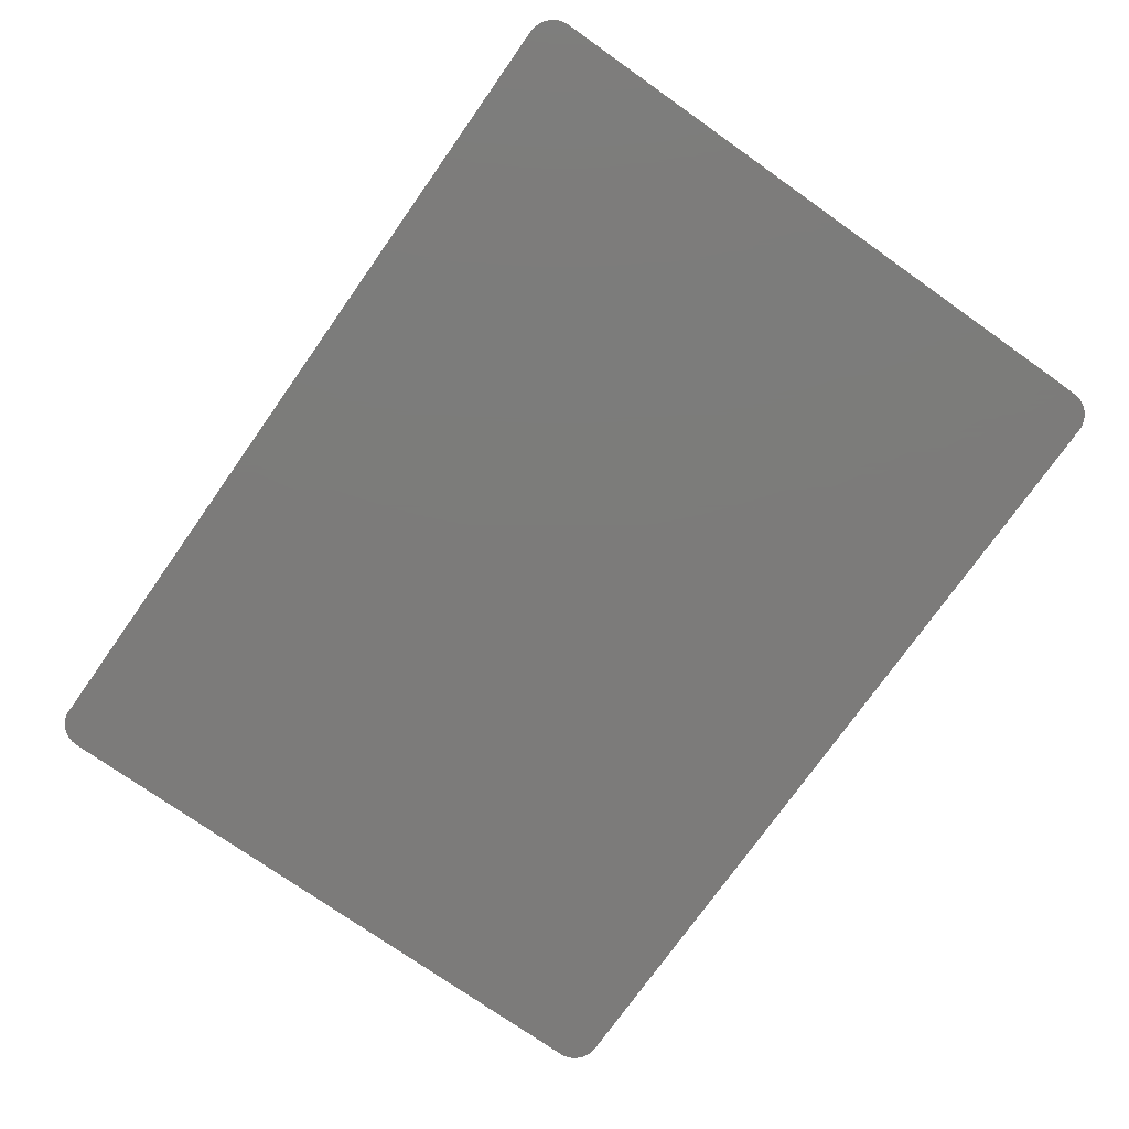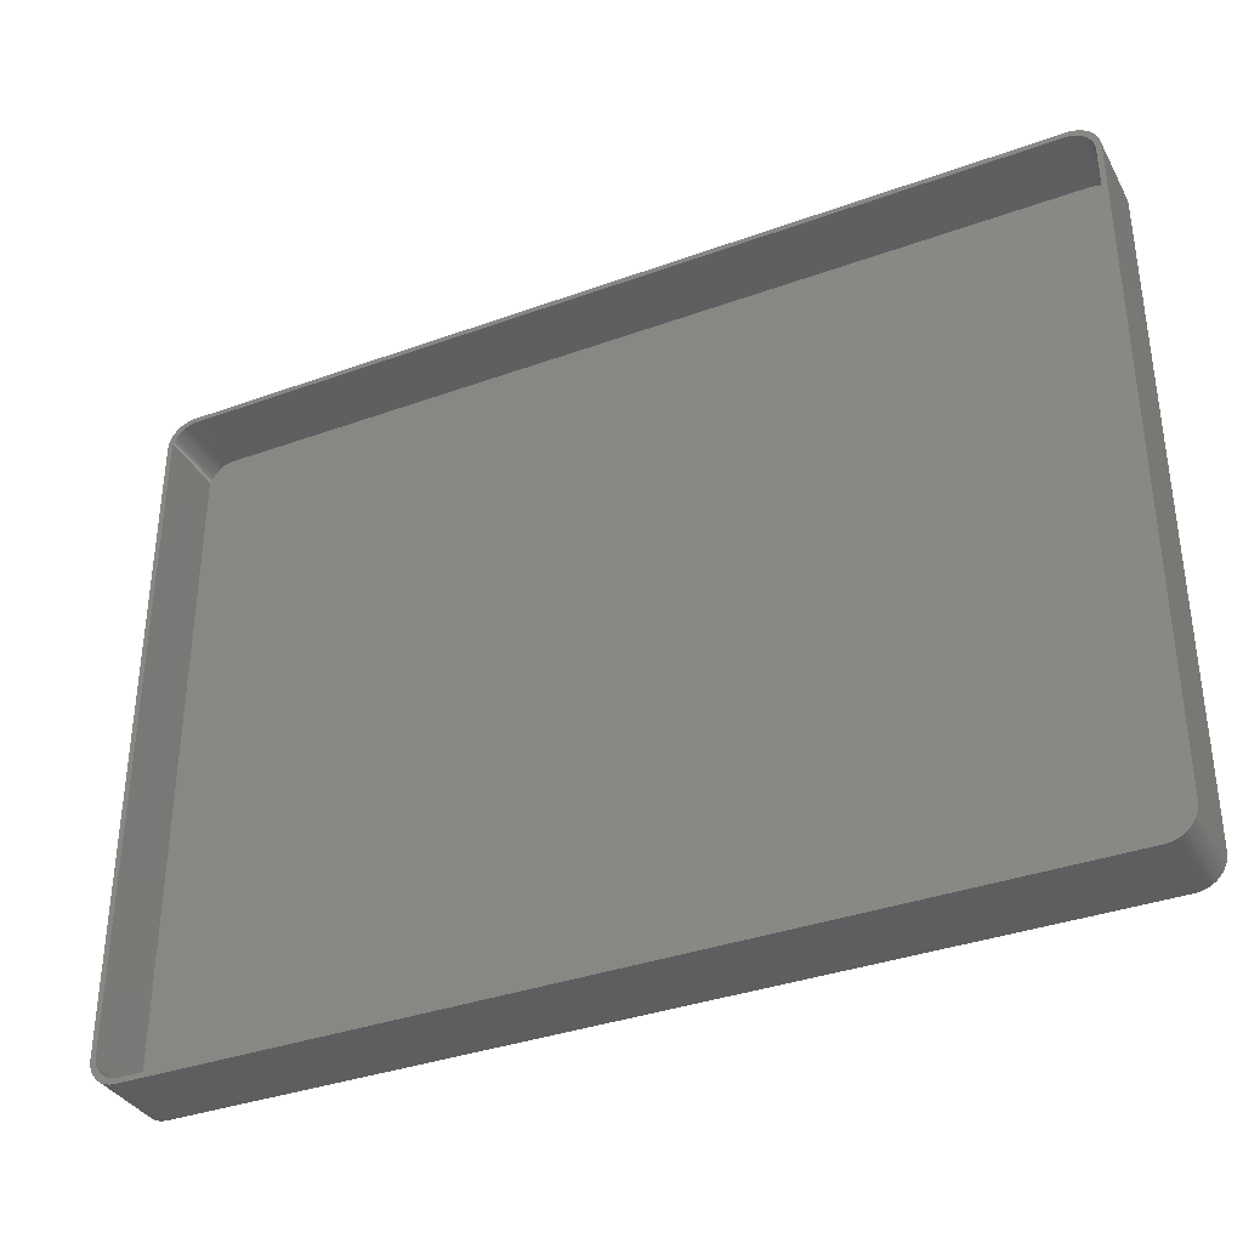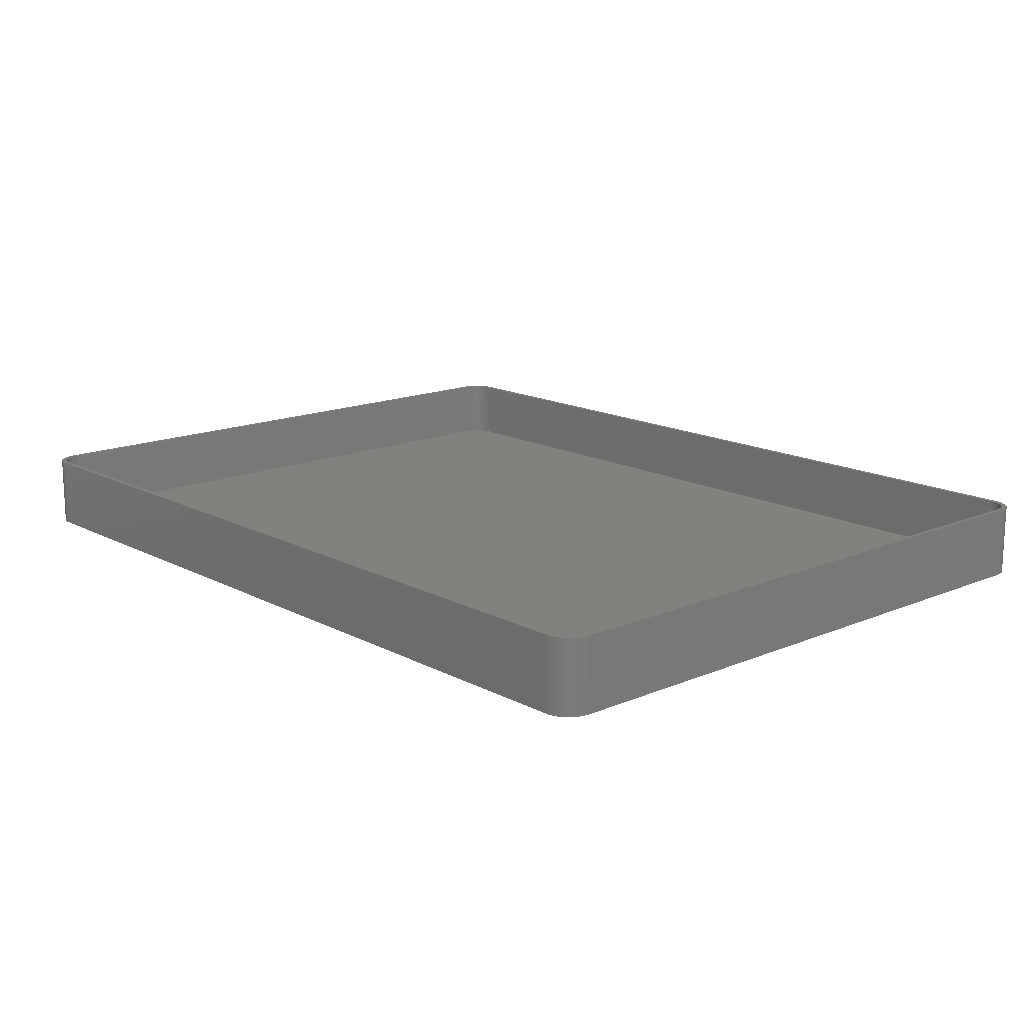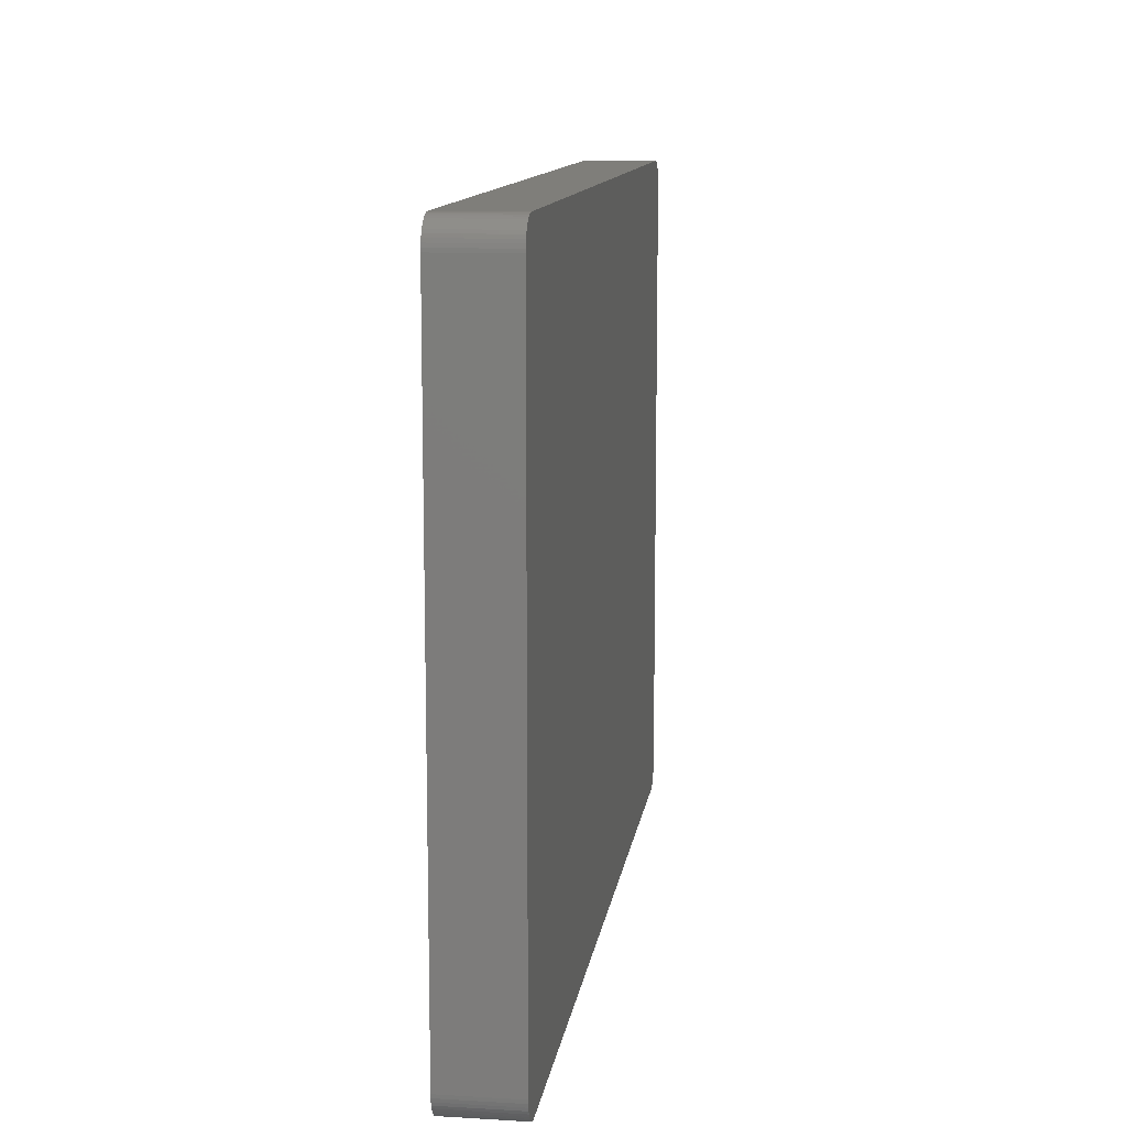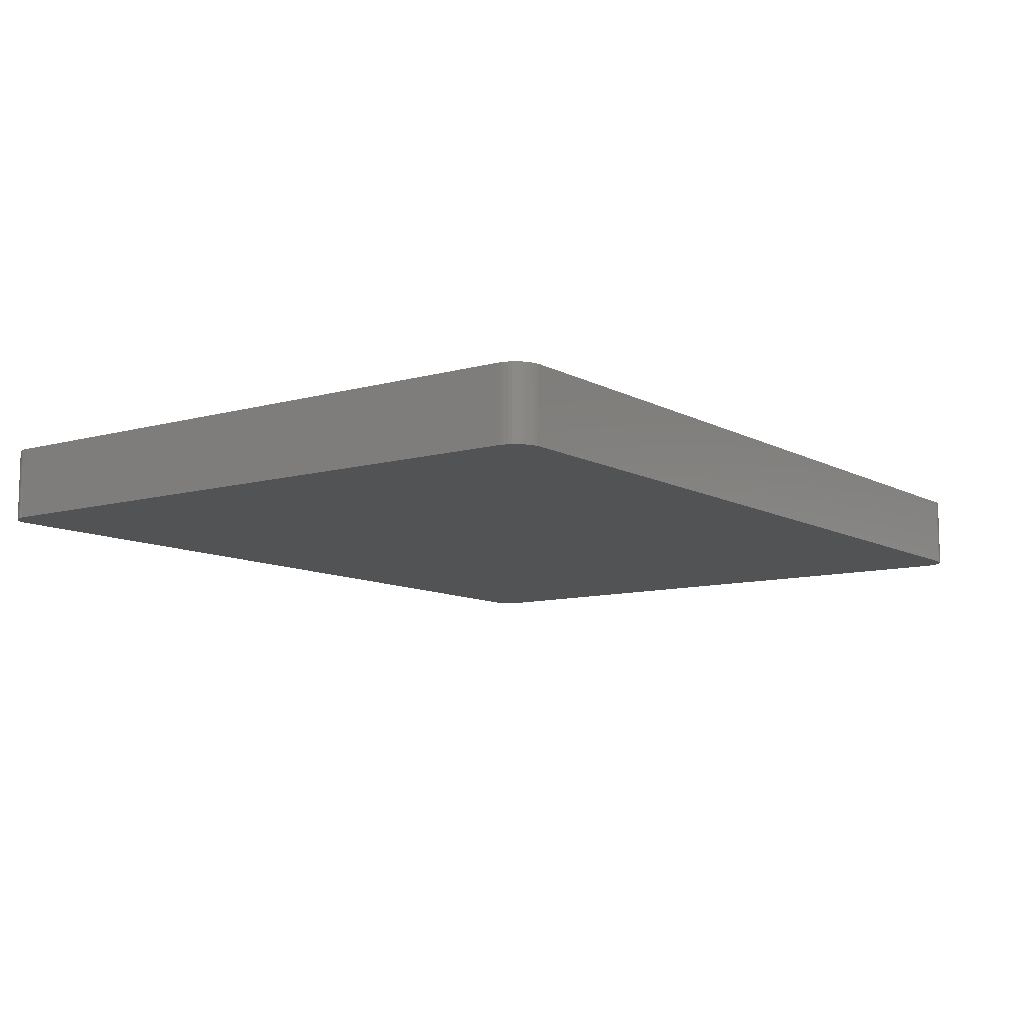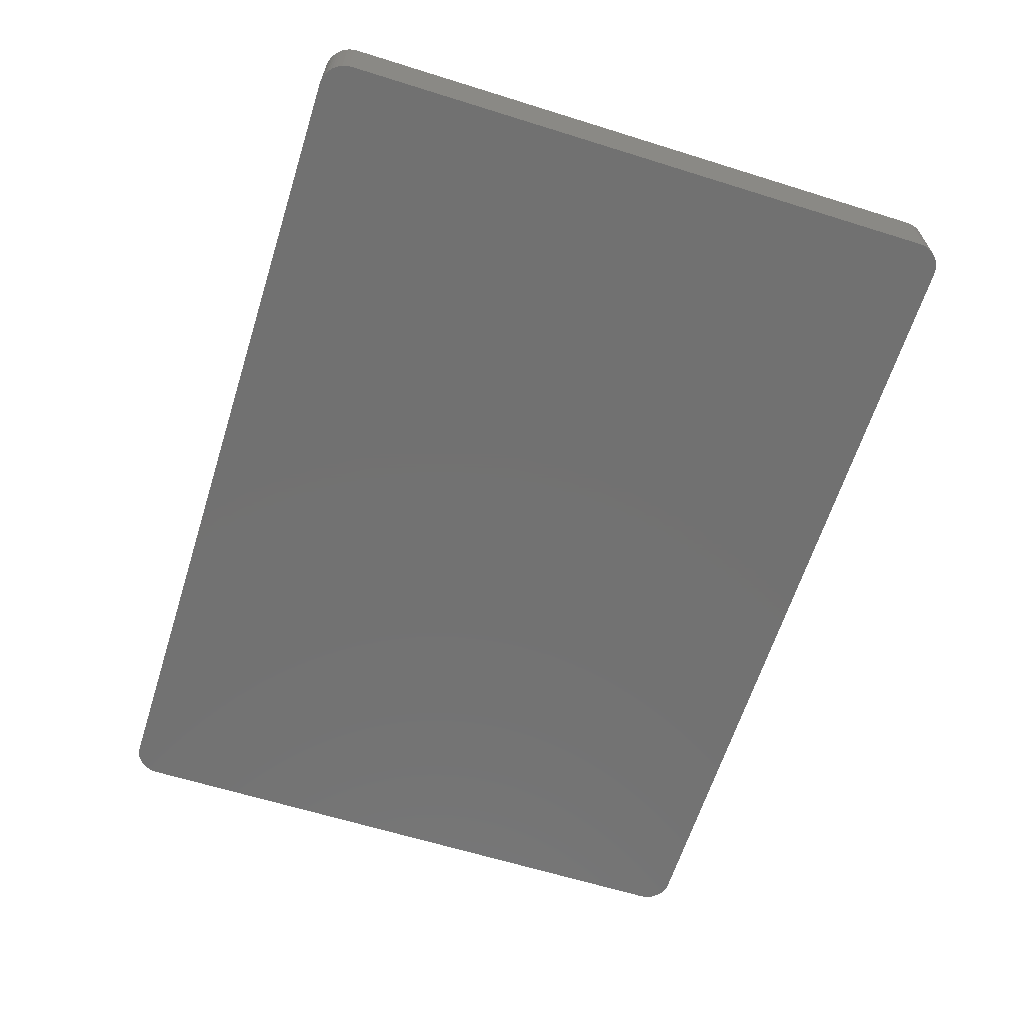
<metadata>
{"format":"stl","ext":"stl","renderer":"f3d","projection":"perspective","resolution":1024,"background":"white","views":[{"elev":-75.0,"azim":54.8,"up":"+Z"},{"elev":-35.6,"azim":25.6,"up":"+Y"},{"elev":15.3,"azim":48.1,"up":"+Z"},{"elev":11.8,"azim":98.0,"up":"+Y"},{"elev":-9.9,"azim":-53.9,"up":"+Z"},{"elev":-63.6,"azim":72.5,"up":"+Z"}]}
</metadata>
<code>
# stl→obj: 208 verts, 412 faces
v 90.46 -3.873 15
v 91.5 -4 15
v 91.46 -3.311 15
v 90.5 -4.5 15
v 91.5 -131 15
v 90.34 -3.257 15
v 91.33 -2.632 15
v 90.5 -130.5 15
v 90.15 -2.659 15
v 91.11 -1.975 15
v 90.46 -131.1 15
v 89.88 -2.091 15
v 90.82 -1.35 15
v 91.46 -131.7 15
v 90.34 -131.7 15
v 89.55 -1.561 15
v 90.45 -0.7672 15
v 89.14 -1.077 15
v 90.01 -0.235 15
v 89.51 0.2378 15
v 88.69 -0.6474 15
v 88.95 0.6438 15
v 88.18 -0.2784 15
v 88.34 0.9765 15
v 87.63 0.02413 15
v 87.7 1.231 15
v 87.05 0.2553 15
v 87.03 1.403 15
v 86.44 0.4114 15
v 86.35 1.489 15
v 85.81 0.4901 15
v -85.81 0.4901 15
v -86.35 1.489 15
v -86.44 0.4114 15
v -87.03 1.403 15
v -87.05 0.2553 15
v -87.7 1.231 15
v -87.63 0.02413 15
v -88.34 0.9765 15
v -88.18 -0.2784 15
v -88.95 0.6438 15
v -88.69 -0.6474 15
v -89.51 0.2378 15
v -89.14 -1.077 15
v -90.01 -0.235 15
v -90.45 -0.7672 15
v -89.55 -1.561 15
v -90.82 -1.35 15
v -89.88 -2.091 15
v -91.11 -1.975 15
v -90.15 -2.659 15
v -91.33 -2.632 15
v -91.46 -3.311 15
v -90.34 -3.257 15
v 91.33 -132.4 15
v 90.15 -132.3 15
v 91.11 -133 15
v 89.88 -132.9 15
v 90.82 -133.7 15
v 89.55 -133.4 15
v 90.45 -134.2 15
v 89.14 -133.9 15
v 90.01 -134.8 15
v 89.51 -135.2 15
v 88.69 -134.4 15
v 88.95 -135.6 15
v 88.18 -134.7 15
v 88.34 -136 15
v 87.63 -135 15
v 87.7 -136.2 15
v 87.05 -135.3 15
v 87.03 -136.4 15
v 86.44 -135.4 15
v 86.35 -136.5 15
v 85.81 -135.5 15
v -85.81 -135.5 15
v -86.35 -136.5 15
v -86.44 -135.4 15
v -87.03 -136.4 15
v -87.05 -135.3 15
v -87.7 -136.2 15
v -87.63 -135 15
v -88.34 -136 15
v -88.18 -134.7 15
v -88.95 -135.6 15
v -88.69 -134.4 15
v -89.51 -135.2 15
v -89.14 -133.9 15
v -90.45 -134.2 15
v -89.55 -133.4 15
v -90.82 -133.7 15
v -89.88 -132.9 15
v -90.01 -134.8 15
v -91.11 -133 15
v -90.15 -132.3 15
v -91.33 -132.4 15
v -90.34 -131.7 15
v -91.46 -131.7 15
v -90.46 -131.1 15
v -91.5 -131 15
v -90.5 -130.5 15
v -90.5 -4.5 15
v -91.5 -4 15
v -90.46 -3.873 15
v 86.35 1.489 0
v -86.35 1.489 0
v 90.01 -0.235 0
v 89.51 0.2378 0
v -87.03 1.403 0
v -86.35 -136.5 0
v 86.35 -136.5 0
v 91.46 -3.311 0
v 91.5 -4 0
v 91.5 -131 0
v -90.01 -134.8 0
v -89.51 -135.2 0
v -87.7 1.231 0
v 87.03 1.403 0
v 91.11 -1.975 0
v 91.33 -2.632 0
v -89.51 0.2378 0
v -90.01 -0.235 0
v -91.46 -131.7 0
v -91.5 -131 0
v -91.5 -4 0
v -91.46 -3.311 0
v 90.45 -0.7672 0
v -88.34 0.9765 0
v 90.45 -134.2 0
v 90.01 -134.8 0
v 91.33 -132.4 0
v 91.11 -133 0
v -87.03 -136.4 0
v -90.45 -134.2 0
v -90.82 -133.7 0
v 87.7 1.231 0
v 88.34 0.9765 0
v 90.82 -1.35 0
v 91.46 -131.7 0
v 88.34 -136 0
v 88.95 -135.6 0
v 89.51 -135.2 0
v -88.95 -135.6 0
v -88.34 -136 0
v -87.7 -136.2 0
v -91.11 -133 0
v 90.82 -133.7 0
v 87.7 -136.2 0
v 88.95 0.6438 0
v 87.03 -136.4 0
v -88.95 0.6438 0
v -90.45 -0.7672 0
v -91.33 -132.4 0
v -90.82 -1.35 0
v -91.11 -1.975 0
v -91.33 -2.632 0
v -85.81 0.4901 2
v 85.81 0.4901 2
v -90.15 -2.659 2
v -90.34 -3.257 2
v 85.81 -135.5 2
v -85.81 -135.5 2
v -90.5 -130.5 2
v -90.46 -131.1 2
v 90.34 -3.257 2
v 90.15 -2.659 2
v 90.5 -130.5 2
v 90.5 -4.5 2
v -90.5 -4.5 2
v 86.44 0.4114 2
v 87.05 0.2553 2
v 87.63 0.02413 2
v 88.18 -0.2784 2
v 90.46 -3.873 2
v -88.18 -0.2784 2
v -87.63 0.02413 2
v -88.69 -0.6474 2
v -87.05 -135.3 2
v -87.63 -135 2
v -89.88 -2.091 2
v -90.46 -3.873 2
v -86.44 0.4114 2
v 89.14 -133.9 2
v 89.55 -133.4 2
v 90.46 -131.1 2
v -86.44 -135.4 2
v -87.05 0.2553 2
v -89.14 -1.077 2
v -89.55 -1.561 2
v 88.69 -0.6474 2
v 89.55 -1.561 2
v 89.14 -1.077 2
v 88.69 -134.4 2
v 90.15 -132.3 2
v 90.34 -131.7 2
v -90.34 -131.7 2
v -90.15 -132.3 2
v 89.88 -2.091 2
v 89.88 -132.9 2
v 88.18 -134.7 2
v 87.63 -135 2
v 87.05 -135.3 2
v 86.44 -135.4 2
v -88.18 -134.7 2
v -88.69 -134.4 2
v -89.14 -133.9 2
v -89.55 -133.4 2
v -89.88 -132.9 2
f 1 2 3
f 2 4 5
f 6 3 7
f 8 5 4
f 9 7 10
f 11 5 8
f 12 10 13
f 5 11 14
f 15 14 11
f 2 1 4
f 16 13 17
f 3 6 1
f 7 9 6
f 18 17 19
f 10 12 9
f 13 16 12
f 18 19 20
f 17 18 16
f 21 20 22
f 20 21 18
f 23 22 24
f 22 23 21
f 25 24 26
f 24 25 23
f 26 27 25
f 28 27 26
f 28 29 27
f 30 29 28
f 30 31 29
f 30 32 31
f 33 32 30
f 33 34 32
f 35 34 33
f 35 36 34
f 37 36 35
f 36 37 38
f 39 38 37
f 38 39 40
f 41 40 39
f 40 41 42
f 43 42 41
f 42 43 44
f 45 44 43
f 46 44 45
f 44 46 47
f 48 47 46
f 47 48 49
f 50 49 48
f 49 50 51
f 52 51 50
f 53 54 52
f 51 52 54
f 14 15 55
f 56 55 15
f 55 56 57
f 58 57 56
f 57 58 59
f 60 59 58
f 59 60 61
f 62 61 60
f 61 62 63
f 63 62 64
f 65 64 62
f 64 65 66
f 67 66 65
f 66 67 68
f 69 68 67
f 68 69 70
f 71 70 69
f 71 72 70
f 73 72 71
f 73 74 72
f 75 74 73
f 76 74 75
f 76 77 74
f 78 77 76
f 78 79 77
f 80 79 78
f 81 80 82
f 80 81 79
f 83 82 84
f 82 83 81
f 85 84 86
f 84 85 83
f 87 86 88
f 86 87 85
f 89 88 90
f 91 90 92
f 88 93 87
f 94 92 95
f 96 95 97
f 88 89 93
f 98 97 99
f 100 99 101
f 90 91 89
f 102 103 101
f 54 53 104
f 100 101 103
f 103 104 53
f 99 100 98
f 104 103 102
f 92 94 91
f 95 96 94
f 97 98 96
f 105 33 30
f 33 105 106
f 107 20 19
f 20 107 108
f 106 35 33
f 35 106 109
f 110 74 77
f 74 110 111
f 2 112 3
f 112 2 113
f 5 113 2
f 113 5 114
f 115 87 93
f 87 115 116
f 109 37 35
f 37 109 117
f 118 30 28
f 30 118 105
f 7 119 10
f 119 7 120
f 121 45 43
f 45 121 122
f 123 100 124
f 100 123 98
f 124 103 125
f 103 124 100
f 125 53 126
f 53 125 103
f 17 107 19
f 107 17 127
f 117 39 37
f 39 117 128
f 63 129 61
f 129 63 130
f 57 131 55
f 131 57 132
f 133 77 79
f 77 133 110
f 134 91 135
f 91 134 89
f 136 28 26
f 28 136 118
f 137 26 24
f 26 137 136
f 13 127 17
f 127 13 138
f 10 138 13
f 138 10 119
f 3 120 7
f 120 3 112
f 14 114 5
f 114 14 139
f 140 66 68
f 66 140 141
f 142 63 64
f 63 142 130
f 116 85 87
f 85 116 143
f 144 81 83
f 81 144 145
f 115 89 134
f 89 115 93
f 135 94 146
f 94 135 91
f 111 114 139
f 114 111 113
f 111 139 131
f 105 113 111
f 111 131 132
f 113 105 112
f 111 132 147
f 112 105 120
f 111 147 129
f 120 105 119
f 111 129 130
f 119 105 138
f 111 130 142
f 138 105 127
f 111 142 141
f 127 105 107
f 111 141 140
f 107 105 108
f 111 140 148
f 108 105 149
f 111 148 150
f 149 105 137
f 137 105 136
f 136 105 118
f 110 105 111
f 110 106 105
f 124 110 133
f 110 124 106
f 124 133 145
f 125 106 124
f 124 145 144
f 106 125 109
f 124 144 143
f 109 125 117
f 124 143 116
f 117 125 128
f 124 116 115
f 128 125 151
f 124 115 134
f 151 125 121
f 124 134 135
f 121 125 122
f 124 135 146
f 122 125 152
f 124 146 153
f 152 125 154
f 124 153 123
f 154 125 155
f 155 125 156
f 156 125 126
f 155 48 154
f 48 155 50
f 152 45 122
f 45 152 46
f 156 50 155
f 50 156 52
f 149 24 22
f 24 149 137
f 108 22 20
f 22 108 149
f 59 132 57
f 132 59 147
f 61 147 59
f 147 61 129
f 150 70 72
f 70 150 148
f 111 72 74
f 72 111 150
f 148 68 70
f 68 148 140
f 143 83 85
f 83 143 144
f 145 79 81
f 79 145 133
f 146 96 153
f 96 146 94
f 153 98 123
f 98 153 96
f 128 41 39
f 41 128 151
f 151 43 41
f 43 151 121
f 154 46 152
f 46 154 48
f 126 52 156
f 52 126 53
f 55 139 14
f 139 55 131
f 141 64 66
f 64 141 142
f 157 31 32
f 31 157 158
f 54 159 51
f 159 54 160
f 161 76 75
f 76 161 162
f 99 163 101
f 163 99 164
f 165 9 166
f 9 165 6
f 167 4 168
f 4 167 8
f 101 169 102
f 169 101 163
f 170 27 29
f 27 170 171
f 172 23 25
f 23 172 173
f 174 6 165
f 6 174 1
f 175 38 40
f 38 175 176
f 177 40 42
f 40 177 175
f 178 82 80
f 82 178 179
f 51 180 49
f 180 51 159
f 102 181 104
f 181 102 169
f 168 1 174
f 1 168 4
f 182 32 34
f 32 182 157
f 183 60 184
f 60 183 62
f 185 8 167
f 8 185 11
f 162 78 76
f 78 162 186
f 176 36 38
f 36 176 187
f 188 42 44
f 42 188 177
f 47 188 44
f 188 47 189
f 173 21 23
f 21 173 190
f 171 25 27
f 25 171 172
f 158 29 31
f 29 158 170
f 191 18 192
f 18 191 16
f 183 65 62
f 65 183 193
f 194 15 195
f 15 194 56
f 186 80 78
f 80 186 178
f 95 196 97
f 196 95 197
f 158 168 174
f 168 158 167
f 158 174 165
f 161 167 158
f 158 165 166
f 167 161 185
f 158 166 198
f 185 161 195
f 158 198 191
f 195 161 194
f 158 191 192
f 194 161 199
f 158 192 190
f 199 161 184
f 158 190 173
f 184 161 183
f 158 173 172
f 183 161 193
f 158 172 171
f 193 161 200
f 158 171 170
f 200 161 201
f 201 161 202
f 202 161 203
f 157 161 158
f 157 162 161
f 169 157 182
f 157 169 162
f 169 182 187
f 163 162 169
f 169 187 176
f 162 163 186
f 169 176 175
f 186 163 178
f 169 175 177
f 178 163 179
f 169 177 188
f 179 163 204
f 169 188 189
f 204 163 205
f 169 189 180
f 205 163 206
f 169 180 159
f 206 163 207
f 169 159 160
f 207 163 208
f 169 160 181
f 208 163 197
f 197 163 196
f 196 163 164
f 104 160 54
f 160 104 181
f 187 34 36
f 34 187 182
f 49 189 47
f 189 49 180
f 190 18 21
f 18 190 192
f 198 16 191
f 16 198 12
f 166 12 198
f 12 166 9
f 201 71 69
f 71 201 202
f 195 11 185
f 11 195 15
f 199 56 194
f 56 199 58
f 184 58 199
f 58 184 60
f 204 86 84
f 86 204 205
f 92 197 95
f 197 92 208
f 88 207 90
f 207 88 206
f 205 88 86
f 88 205 206
f 97 164 99
f 164 97 196
f 193 67 65
f 67 193 200
f 200 69 67
f 69 200 201
f 202 73 71
f 73 202 203
f 203 75 73
f 75 203 161
f 179 84 82
f 84 179 204
f 90 208 92
f 208 90 207

</code>
